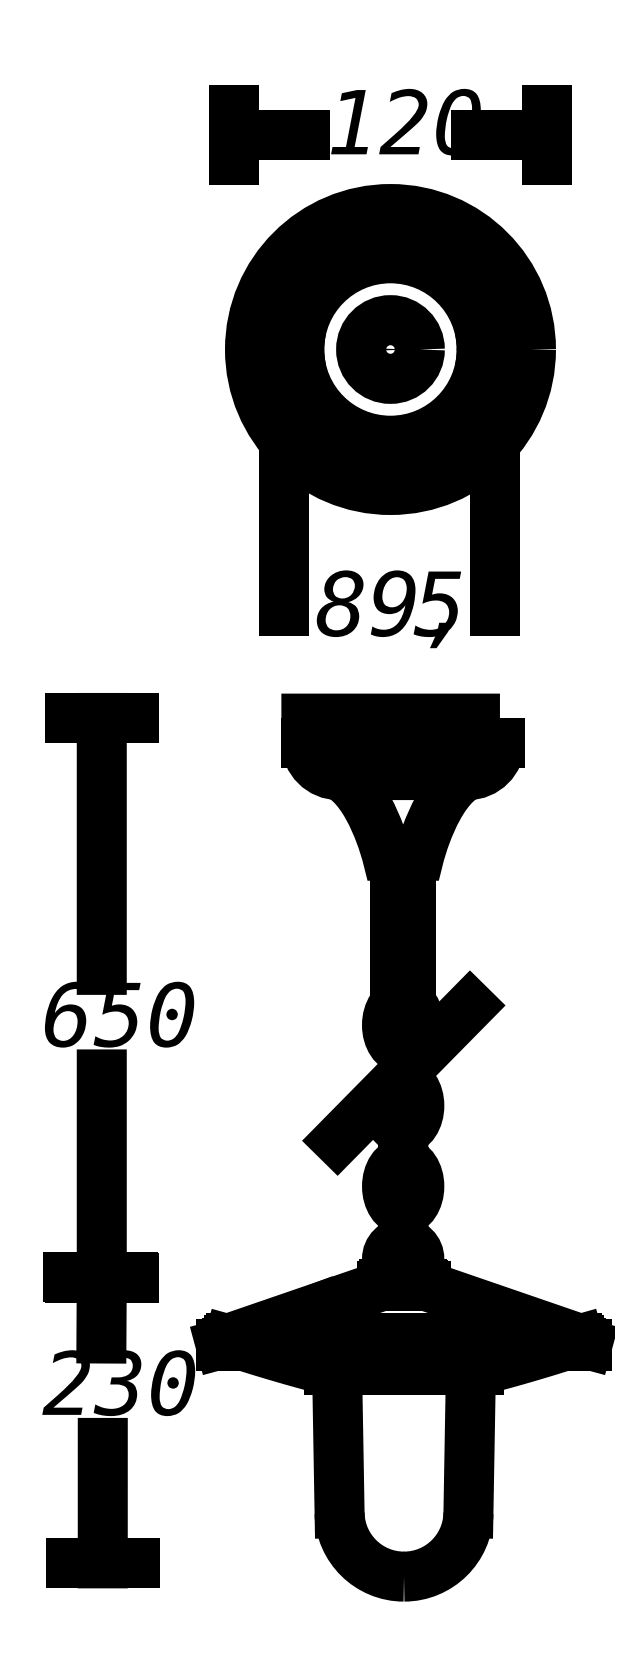
<metadata>
{"format":"dxf","ext":"dxf","renderer":"ezdxf+matplotlib","layout":"modelspace","background":"white","min_lineweight":24,"dpi":150}
</metadata>
<code>
0
SECTION
2
ENTITIES
0
INSERT
8
LIVELLO_1
2
AI9-BLK1
10
61.17
20
137.9
30
0
0
ENDSEC
0
EOF

</code>
